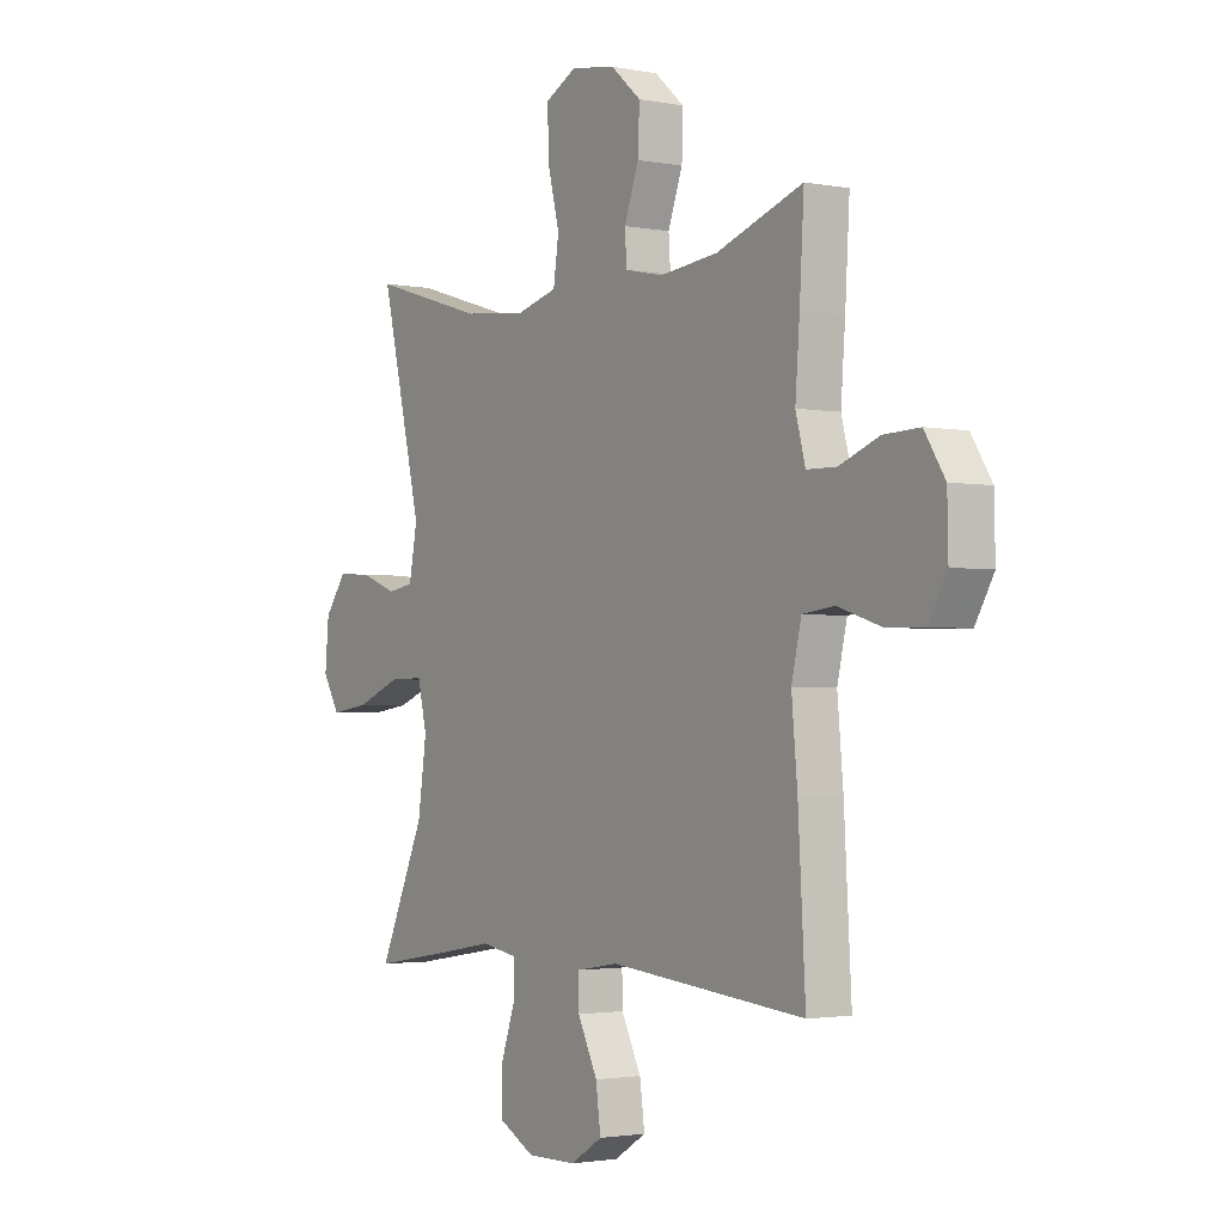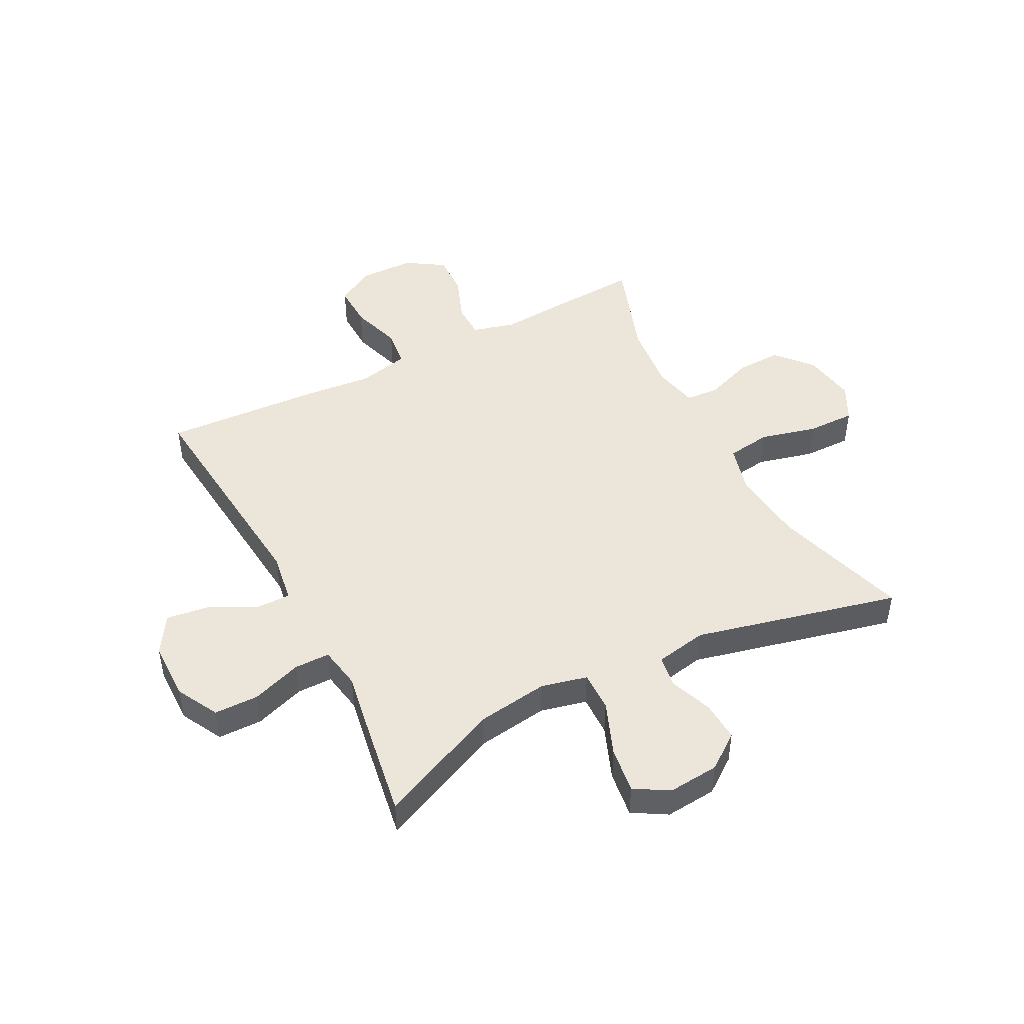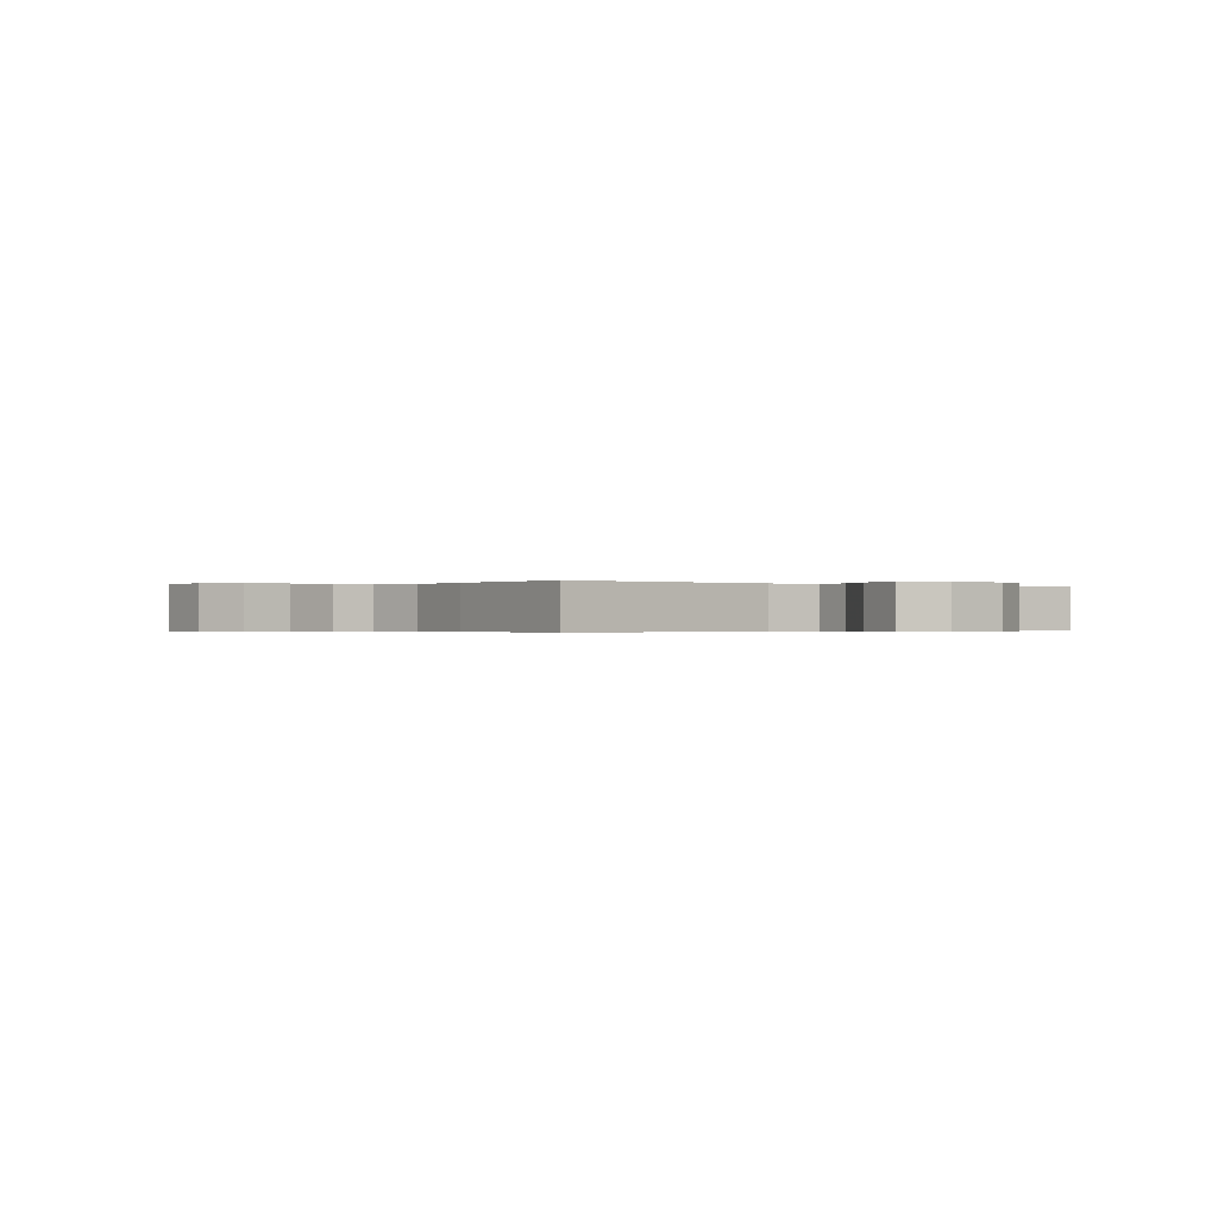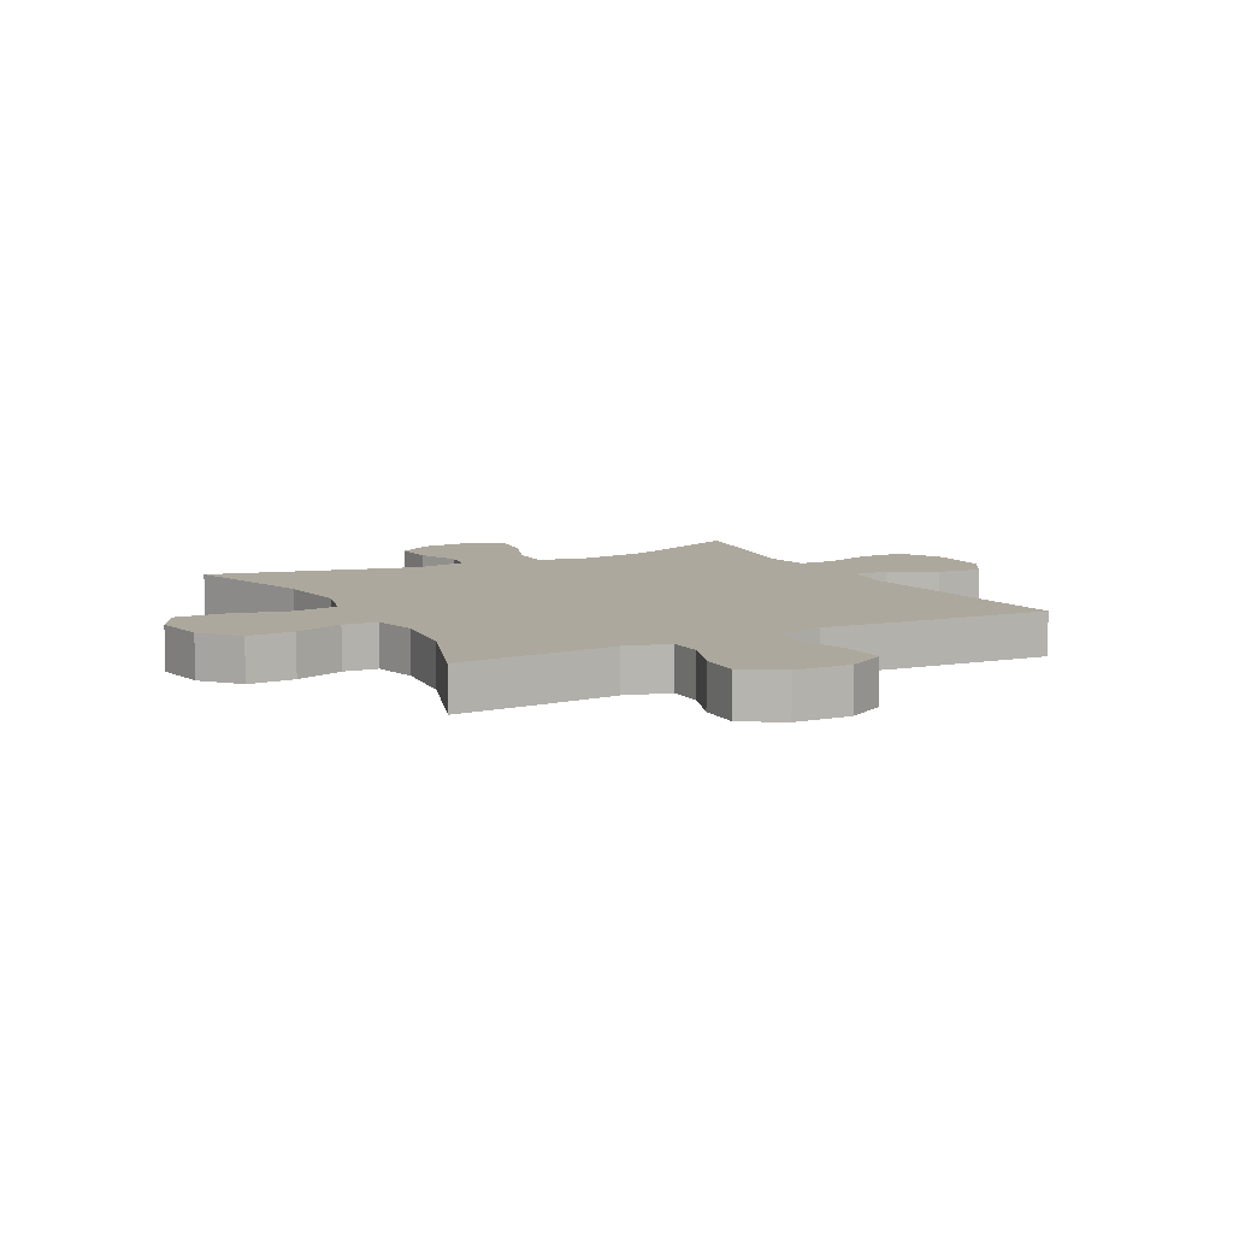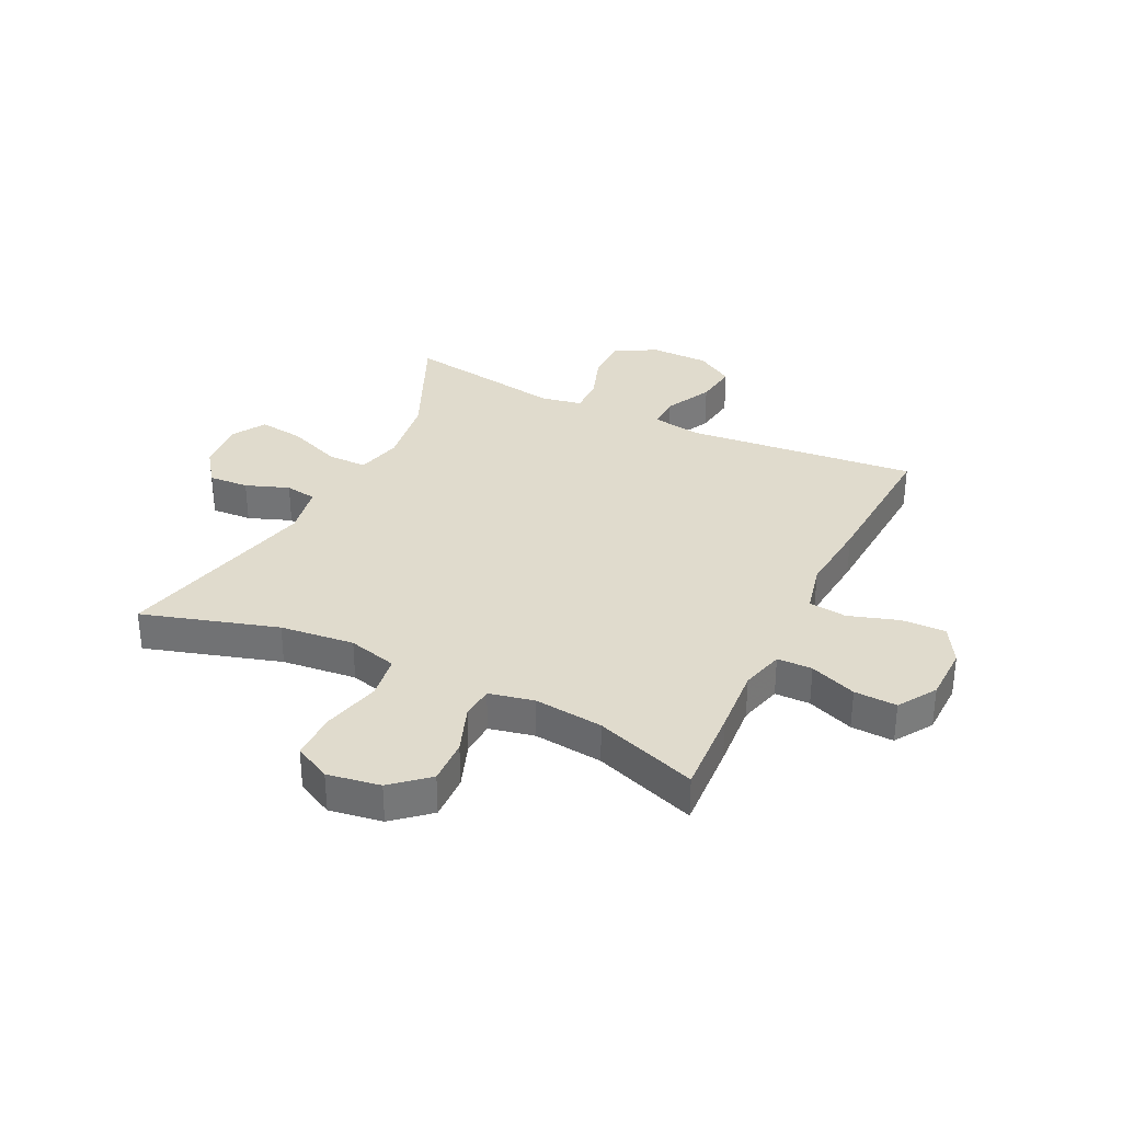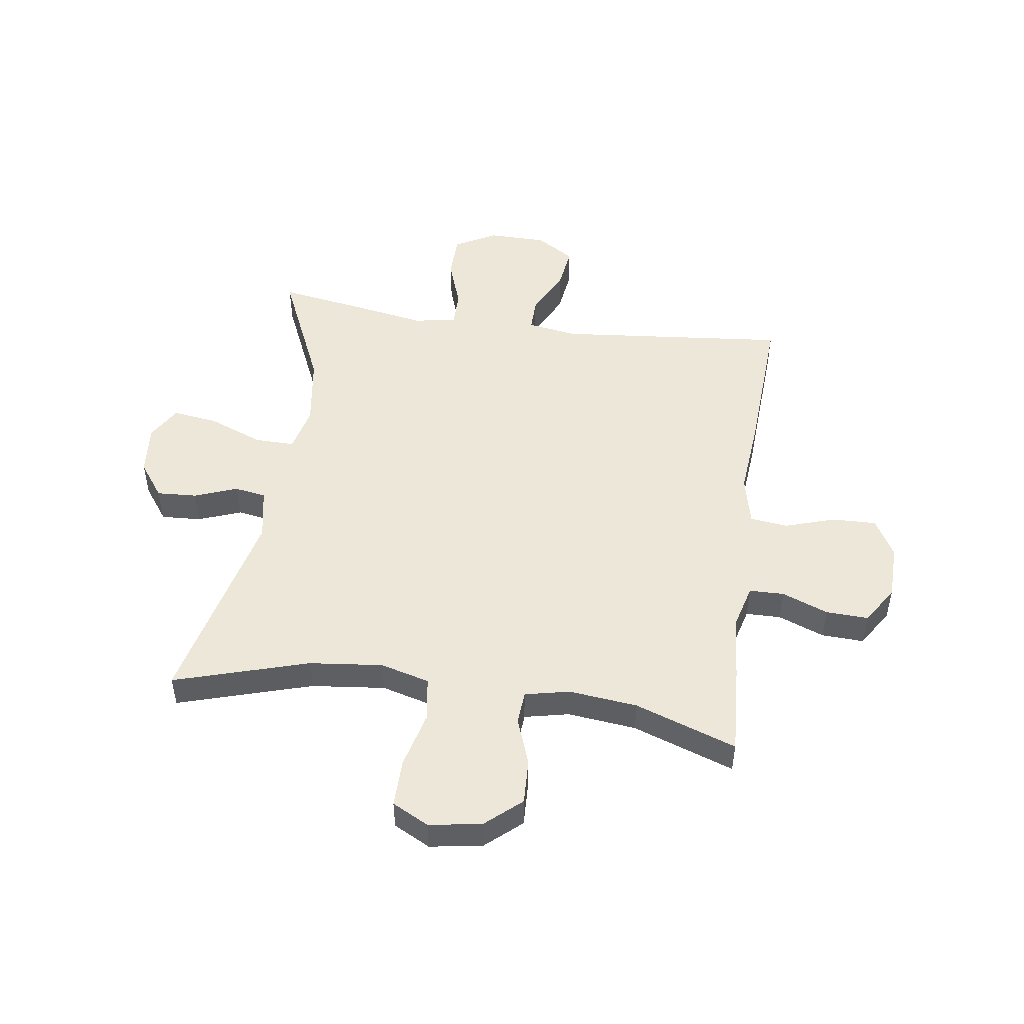
<metadata>
{"format":"obj","ext":"obj","renderer":"f3d","projection":"perspective","resolution":1024,"background":"white","views":[{"elev":-2.2,"azim":55.8,"up":"+Z"},{"elev":46.8,"azim":-117.4,"up":"+Y"},{"elev":-0.3,"azim":142.8,"up":"+Y"},{"elev":8.7,"azim":62.0,"up":"+Y"},{"elev":33.2,"azim":26.0,"up":"+Y"},{"elev":49.8,"azim":8.1,"up":"+Y"}]}
</metadata>
<code>
v -0.5 0.07 0.5
v -0.265 0.07 0.429
v -0.136 0.07 0.415
v -0.05 0.07 0.438
v -0.039 0.07 0.515
v -0.064 0.07 0.614
v -0.065 0.07 0.697
v -0.001 0.07 0.73
v 0.091 0.07 0.715
v 0.153 0.07 0.661
v 0.15 0.07 0.582
v 0.12 0.07 0.5
v 0.124 0.07 0.442
v 0.202 0.07 0.425
v 0.322 0.07 0.438
v 0.5 0.07 0.5
v 0.491 0.07 0.346
v 0.482 0.07 0.229
v 0.502 0.07 0.154
v 0.563 0.07 0.153
v 0.644 0.07 0.184
v 0.718 0.07 0.187
v 0.76 0.07 0.121
v 0.762 0.07 0.025
v 0.724 0.07 -0.041
v 0.647 0.07 -0.039
v 0.559 0.07 -0.011
v 0.493 0.07 -0.019
v 0.473 0.07 -0.106
v 0.485 0.07 -0.238
v 0.5 0.07 -0.5
v 0.098 0.07 -0.461
v 0.011 0.07 -0.475
v 0.012 0.07 -0.533
v 0.053 0.07 -0.615
v 0.063 0.07 -0.69
v -0.003 0.07 -0.731
v -0.105 0.07 -0.732
v -0.178 0.07 -0.693
v -0.179 0.07 -0.616
v -0.149 0.07 -0.529
v -0.149 0.07 -0.467
v -0.223 0.07 -0.454
v -0.339 0.07 -0.474
v -0.5 0.07 -0.5
v -0.405 0.07 -0.288
v -0.387 0.07 -0.163
v -0.406 0.07 -0.083
v -0.476 0.07 -0.084
v -0.57 0.07 -0.121
v -0.65 0.07 -0.132
v -0.685 0.07 -0.073
v -0.677 0.07 0.016
v -0.632 0.07 0.077
v -0.562 0.07 0.073
v -0.487 0.07 0.045
v -0.432 0.07 0.054
v -0.415 0.07 0.144
v -0.5 0 0.5
v -0.265 0 0.429
v -0.136 0 0.415
v -0.05 0 0.438
v -0.039 0 0.515
v -0.064 0 0.614
v -0.065 0 0.697
v -0.001 0 0.73
v 0.091 0 0.715
v 0.153 0 0.661
v 0.15 0 0.582
v 0.12 0 0.5
v 0.124 0 0.442
v 0.202 0 0.425
v 0.322 0 0.438
v 0.5 0 0.5
v 0.491 0 0.346
v 0.482 0 0.229
v 0.502 0 0.154
v 0.563 0 0.153
v 0.644 0 0.184
v 0.718 0 0.187
v 0.76 0 0.121
v 0.762 0 0.025
v 0.724 0 -0.041
v 0.647 0 -0.039
v 0.559 0 -0.011
v 0.493 0 -0.019
v 0.473 0 -0.106
v 0.485 0 -0.238
v 0.5 0 -0.5
v 0.098 0 -0.461
v 0.011 0 -0.475
v 0.012 0 -0.533
v 0.053 0 -0.615
v 0.063 0 -0.69
v -0.003 0 -0.731
v -0.105 0 -0.732
v -0.178 0 -0.693
v -0.179 0 -0.616
v -0.149 0 -0.529
v -0.149 0 -0.467
v -0.223 0 -0.454
v -0.339 0 -0.474
v -0.5 0 -0.5
v -0.405 0 -0.288
v -0.387 0 -0.163
v -0.406 0 -0.083
v -0.476 0 -0.084
v -0.57 0 -0.121
v -0.65 0 -0.132
v -0.685 0 -0.073
v -0.677 0 0.016
v -0.632 0 0.077
v -0.562 0 0.073
v -0.487 0 0.045
v -0.432 0 0.054
v -0.415 0 0.144
f 53 54 55 56
f 51 52 53 56
f 49 50 51 56
f 48 49 56 57
f 47 48 57 58
f 43 44 45 46
f 42 43 46 47
f 38 39 40 41
f 38 41 42
f 37 38 42
f 34 35 36 37
f 33 34 37 42
f 32 33 42 47
f 29 30 31 32
f 28 29 32 47
f 24 25 26 27
f 24 27 28
f 23 24 28
f 20 21 22 23
f 19 20 23 28
f 18 19 28 47
f 15 16 17 18
f 14 15 18 47
f 9 10 11 12
f 9 12 13
f 8 9 13
f 5 6 7 8
f 4 5 8 13
f 3 4 13 14
f 58 1 2
f 58 2 3
f 3 14 47 58
f 114 113 112 111
f 114 111 110 109
f 114 109 108 107
f 115 114 107 106
f 116 115 106 105
f 104 103 102 101
f 105 104 101 100
f 99 98 97 96
f 100 99 96
f 100 96 95
f 95 94 93 92
f 100 95 92 91
f 105 100 91 90
f 90 89 88 87
f 105 90 87 86
f 85 84 83 82
f 86 85 82
f 86 82 81
f 81 80 79 78
f 86 81 78 77
f 105 86 77 76
f 76 75 74 73
f 105 76 73 72
f 70 69 68 67
f 71 70 67
f 71 67 66
f 66 65 64 63
f 71 66 63 62
f 72 71 62 61
f 60 59 116
f 61 60 116
f 116 105 72 61
f 1 59 60 2
f 2 60 61 3
f 3 61 62 4
f 4 62 63 5
f 5 63 64 6
f 6 64 65 7
f 7 65 66 8
f 8 66 67 9
f 9 67 68 10
f 10 68 69 11
f 11 69 70 12
f 12 70 71 13
f 13 71 72 14
f 14 72 73 15
f 15 73 74 16
f 16 74 75 17
f 17 75 76 18
f 18 76 77 19
f 19 77 78 20
f 20 78 79 21
f 21 79 80 22
f 22 80 81 23
f 23 81 82 24
f 24 82 83 25
f 25 83 84 26
f 26 84 85 27
f 27 85 86 28
f 28 86 87 29
f 29 87 88 30
f 30 88 89 31
f 31 89 90 32
f 32 90 91 33
f 33 91 92 34
f 34 92 93 35
f 35 93 94 36
f 36 94 95 37
f 37 95 96 38
f 38 96 97 39
f 39 97 98 40
f 40 98 99 41
f 41 99 100 42
f 42 100 101 43
f 43 101 102 44
f 44 102 103 45
f 45 103 104 46
f 46 104 105 47
f 47 105 106 48
f 48 106 107 49
f 49 107 108 50
f 50 108 109 51
f 51 109 110 52
f 52 110 111 53
f 53 111 112 54
f 54 112 113 55
f 55 113 114 56
f 56 114 115 57
f 57 115 116 58
f 58 116 59 1

</code>
